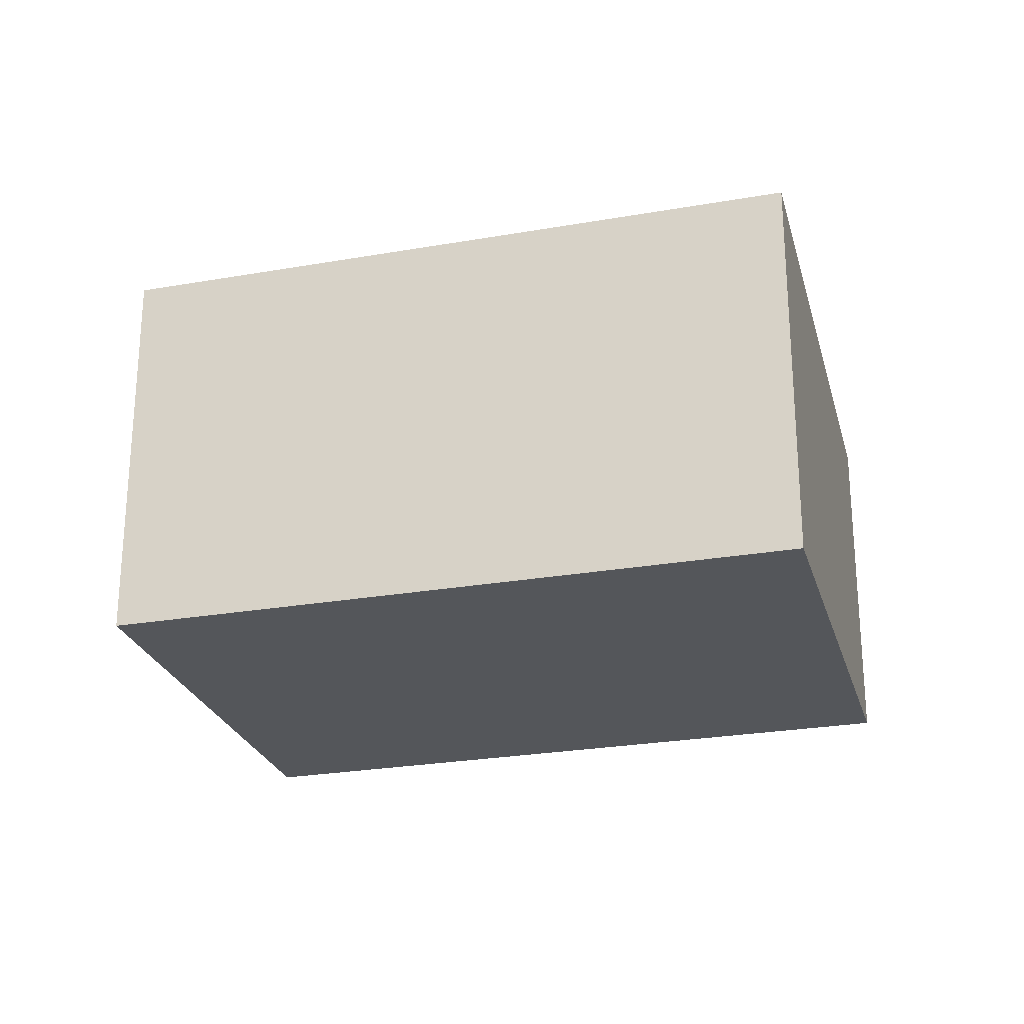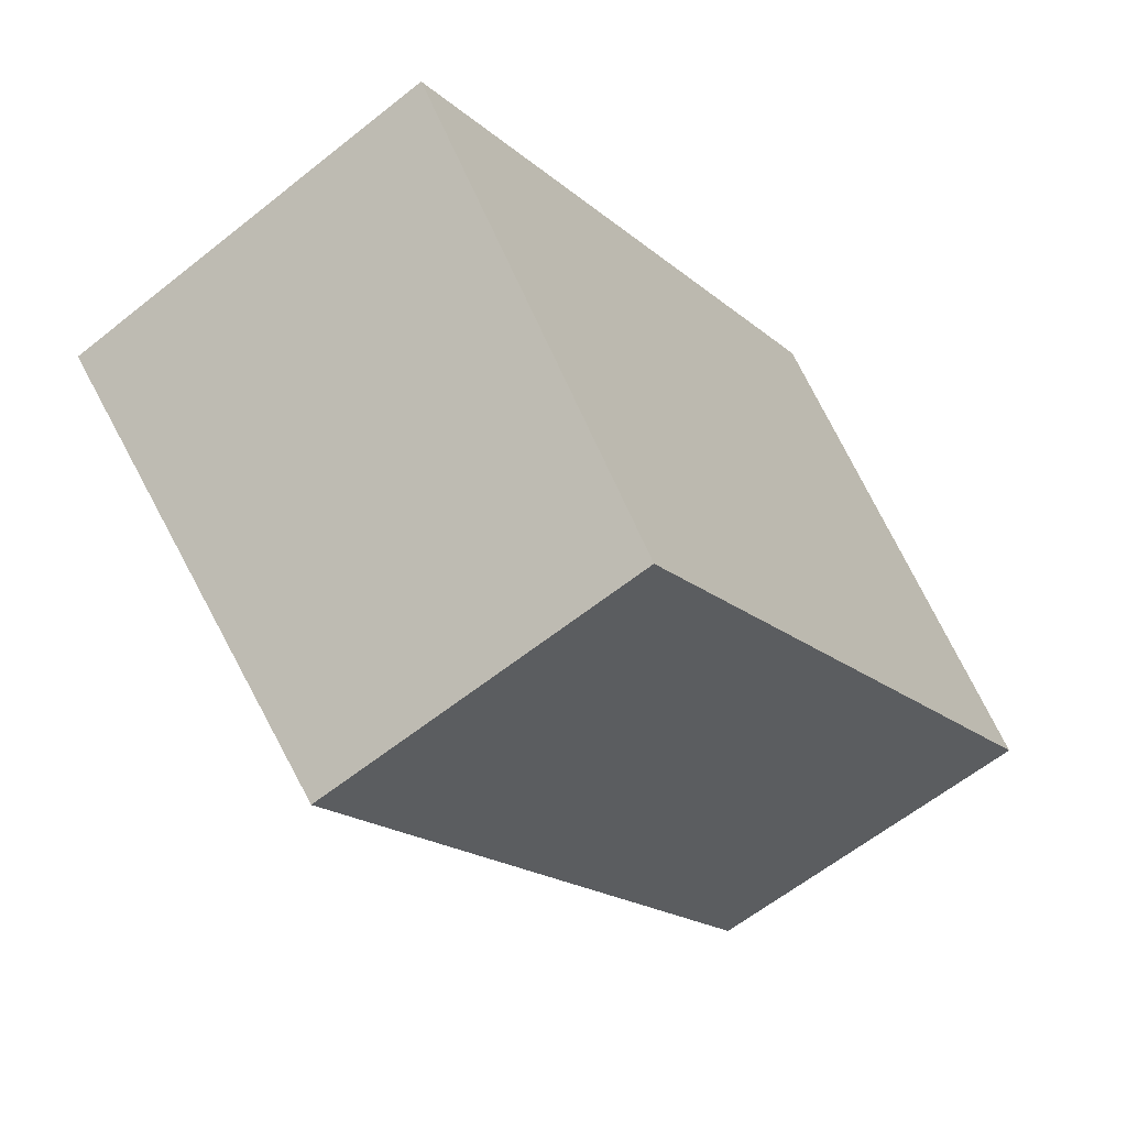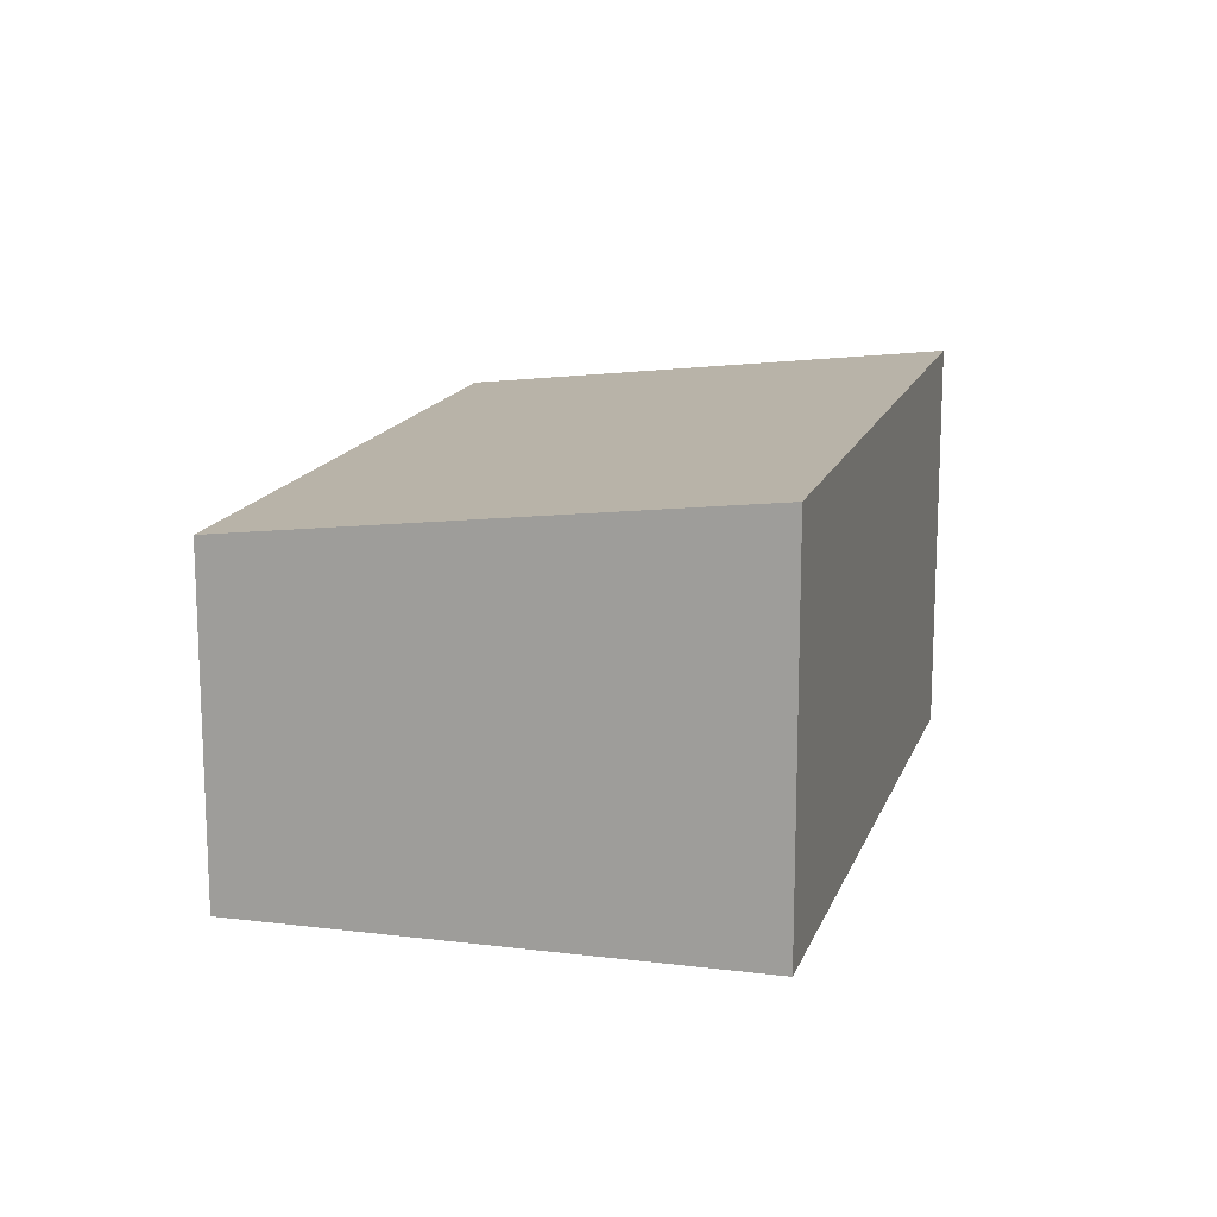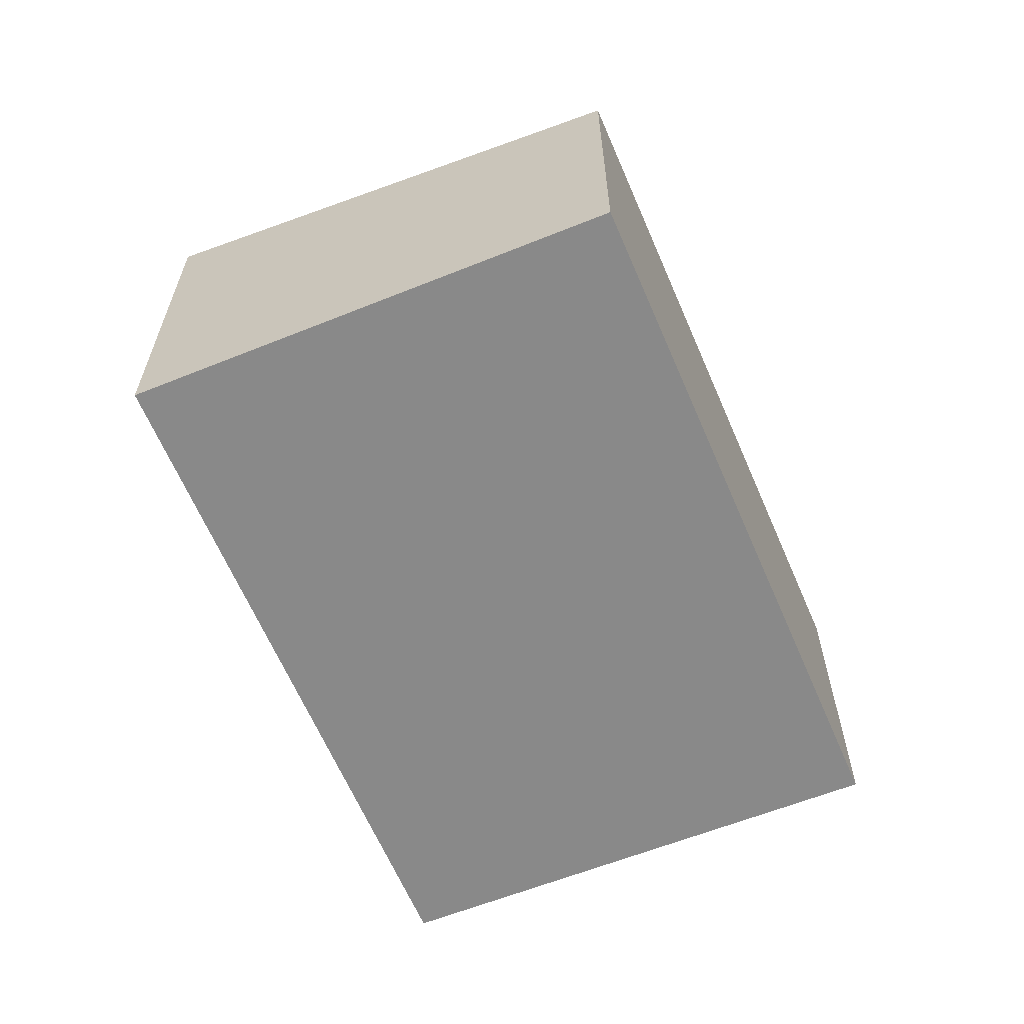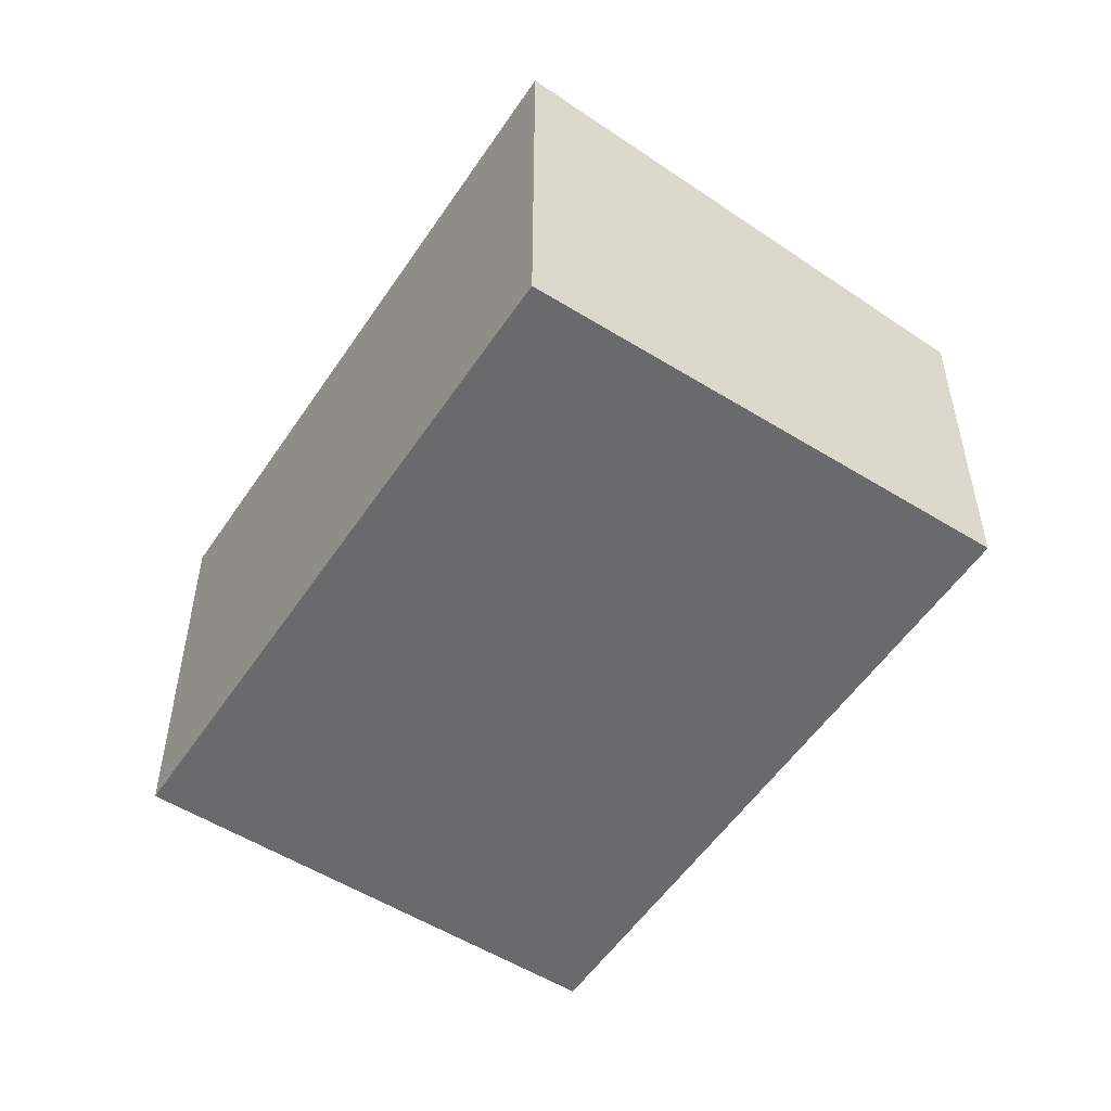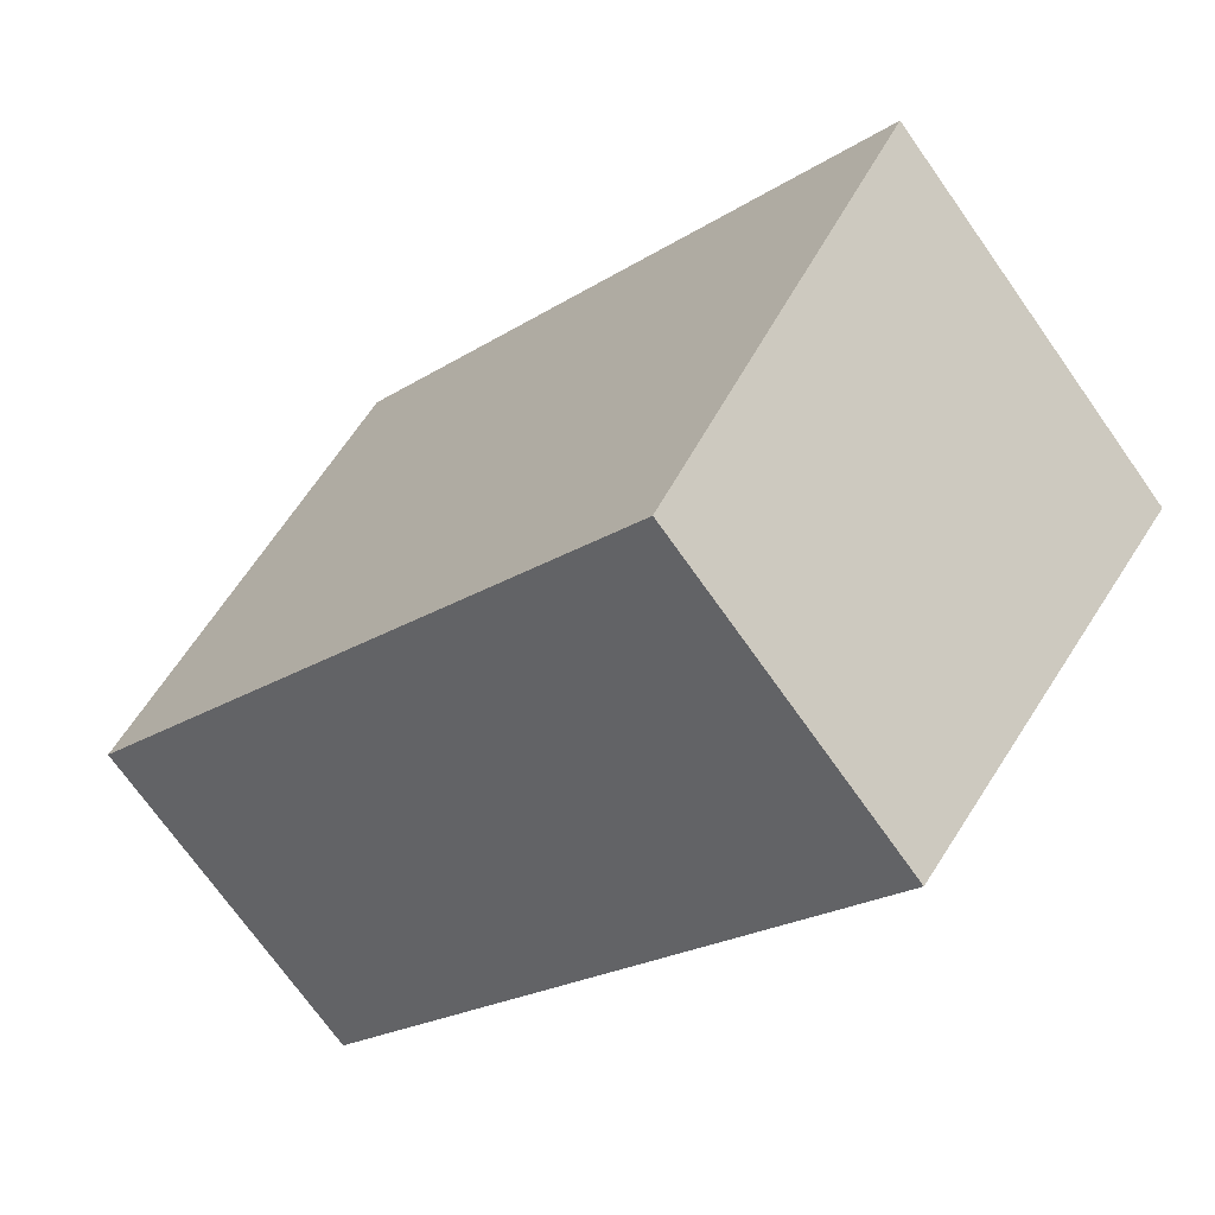
<metadata>
{"format":"obj","ext":"obj","renderer":"f3d","projection":"perspective","resolution":1024,"background":"white","views":[{"elev":-25.1,"azim":-20.5,"up":"+Y"},{"elev":-60.9,"azim":-50.8,"up":"+Z"},{"elev":15.6,"azim":-110.5,"up":"+Y"},{"elev":-63.2,"azim":76.5,"up":"+Y"},{"elev":-52.9,"azim":20.7,"up":"+Y"},{"elev":-73.0,"azim":-144.6,"up":"+Z"}]}
</metadata>
<code>
v  0 3.327 2.037e-16
v  7.219 2.837 0.067
v  2.454 2.837 -3.492
v  4.752 3.323 3.509
v  0 0 0
v  2.454 2.138e-16 -3.492
v  4.752 -2.149e-16 3.509
v  7.219 -4.103e-18 0.067
g defaultobject
f 1 2 3
f 2 1 4
f 3 5 1
f 5 3 6
f 5 4 1
f 4 5 7
f 7 2 4
f 2 7 8
f 8 3 2
f 3 8 6
f 8 5 6
f 5 8 7

</code>
